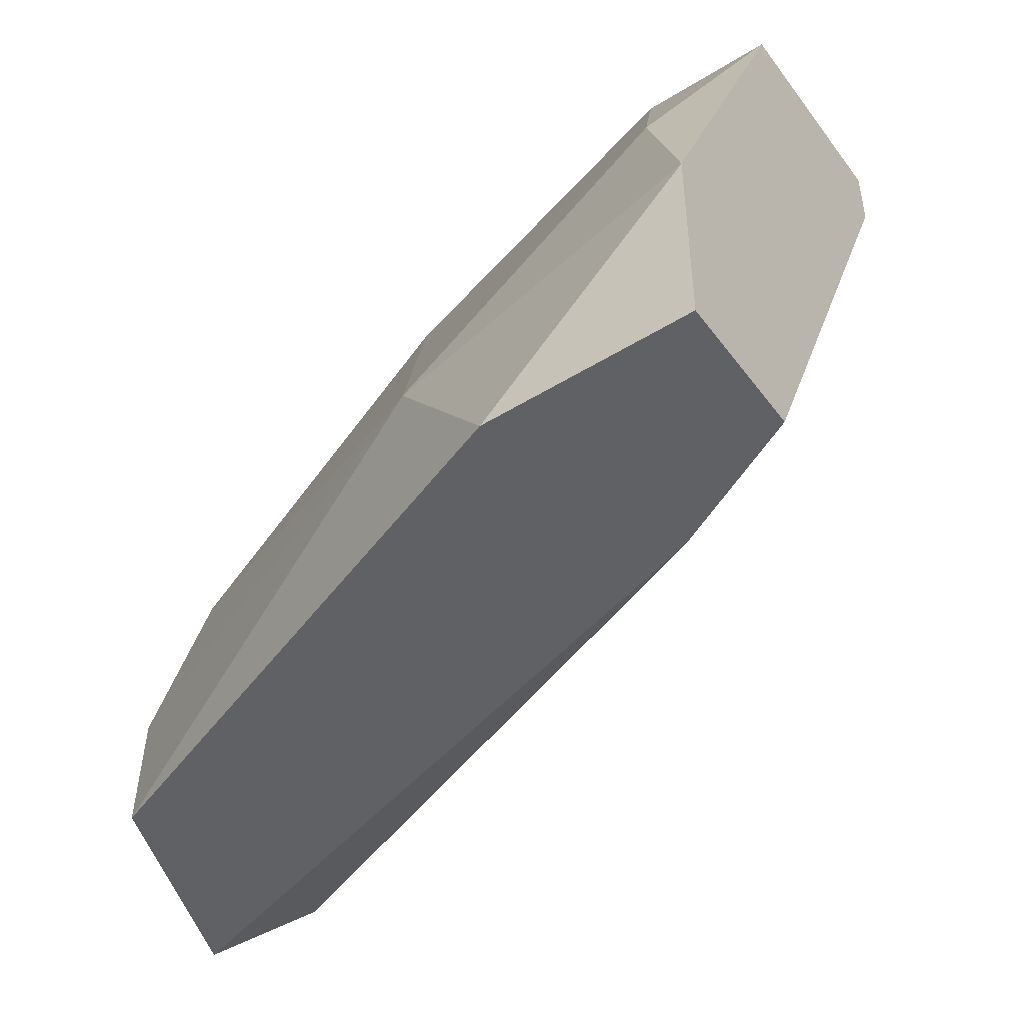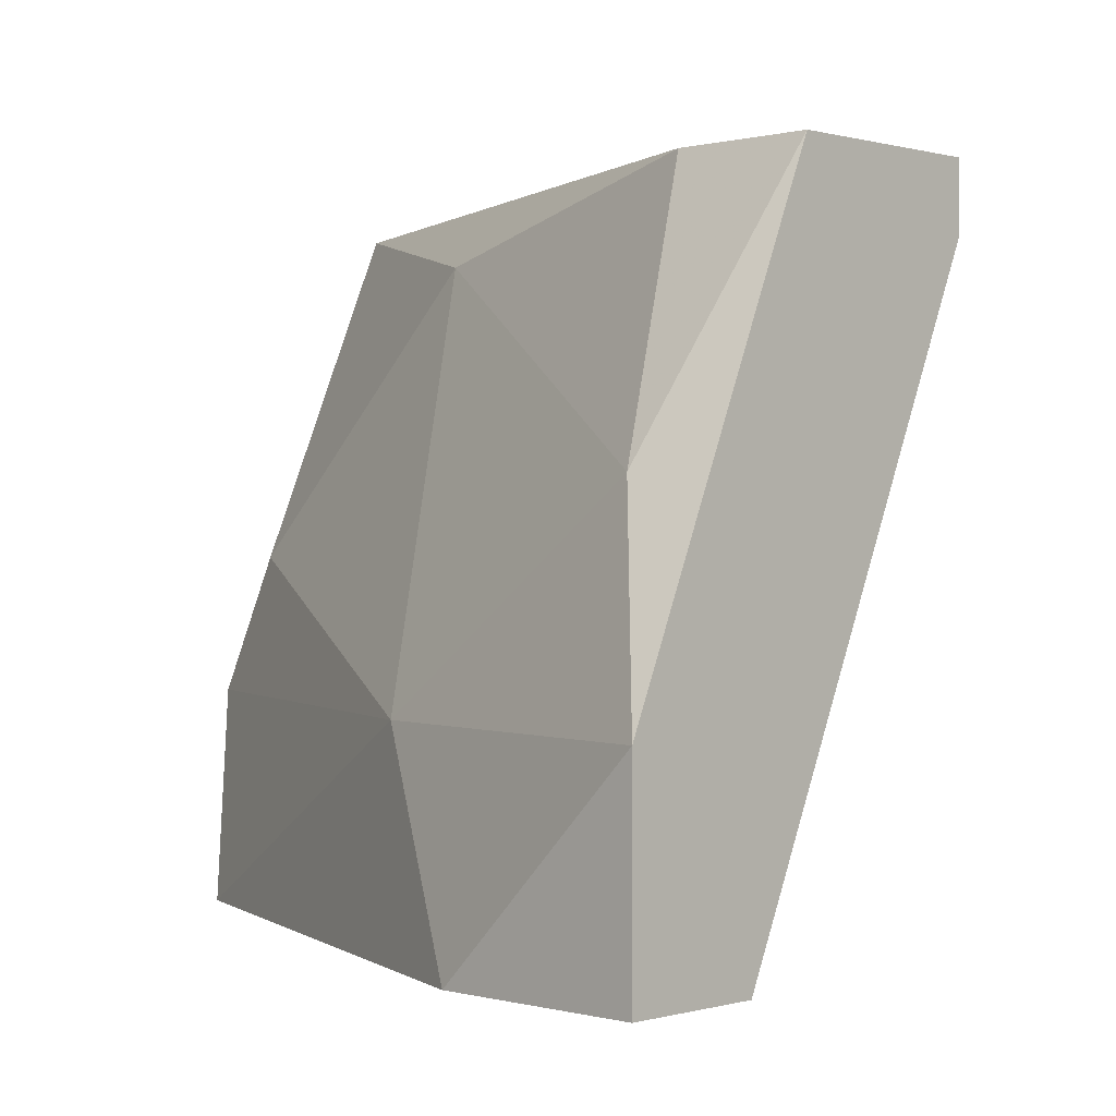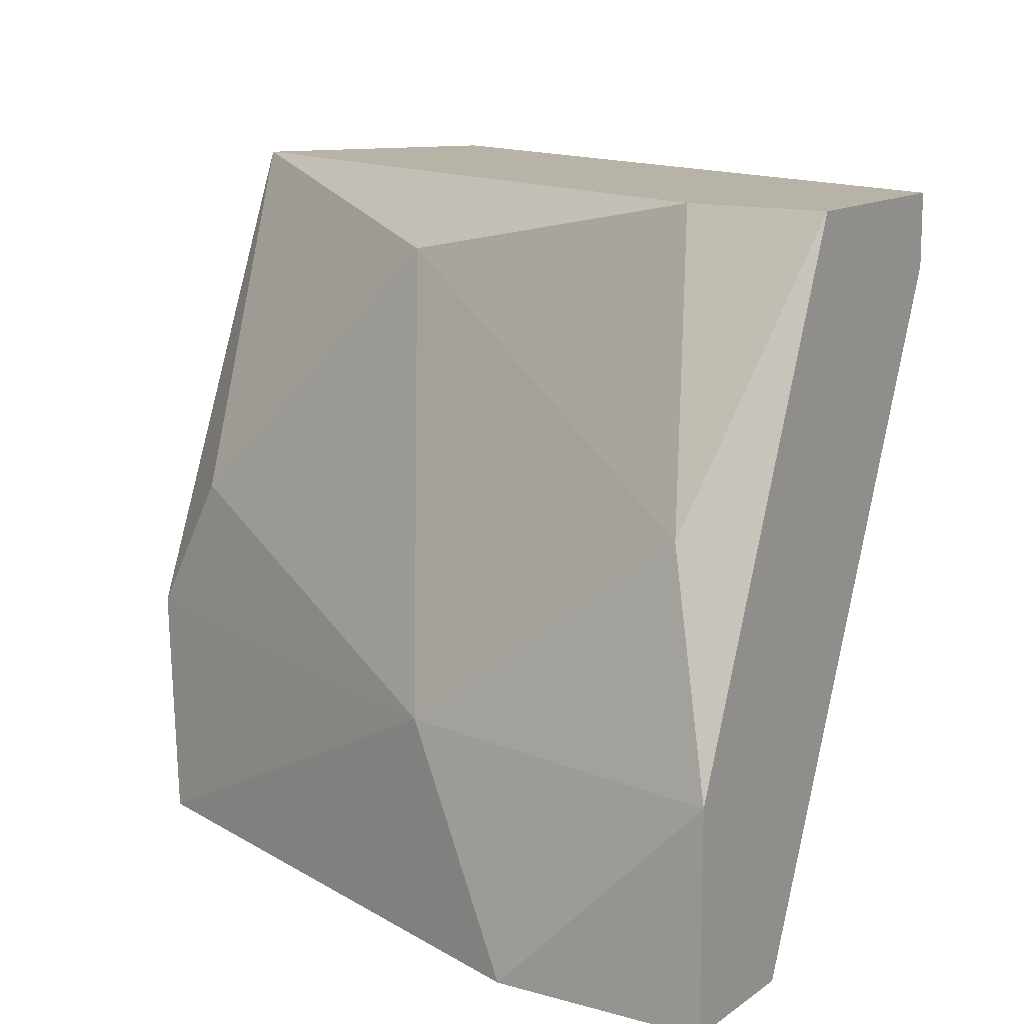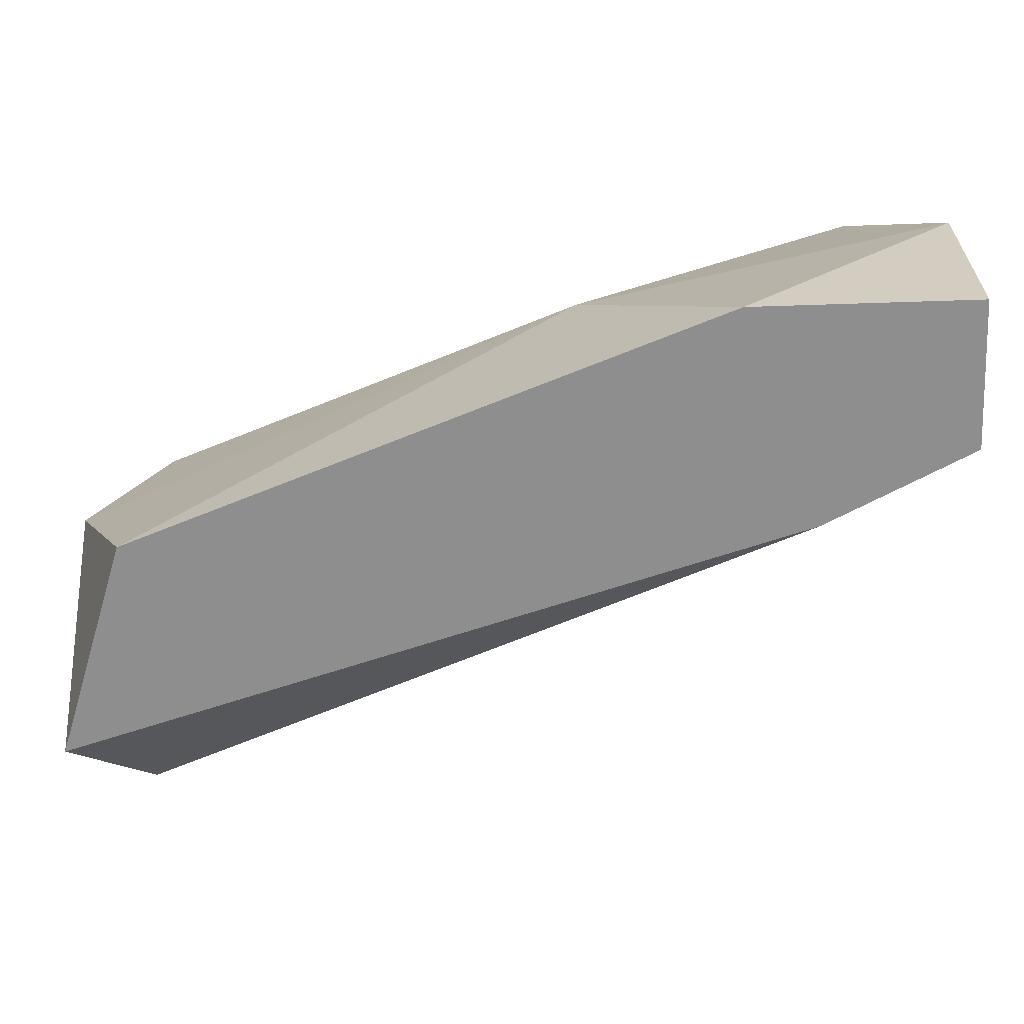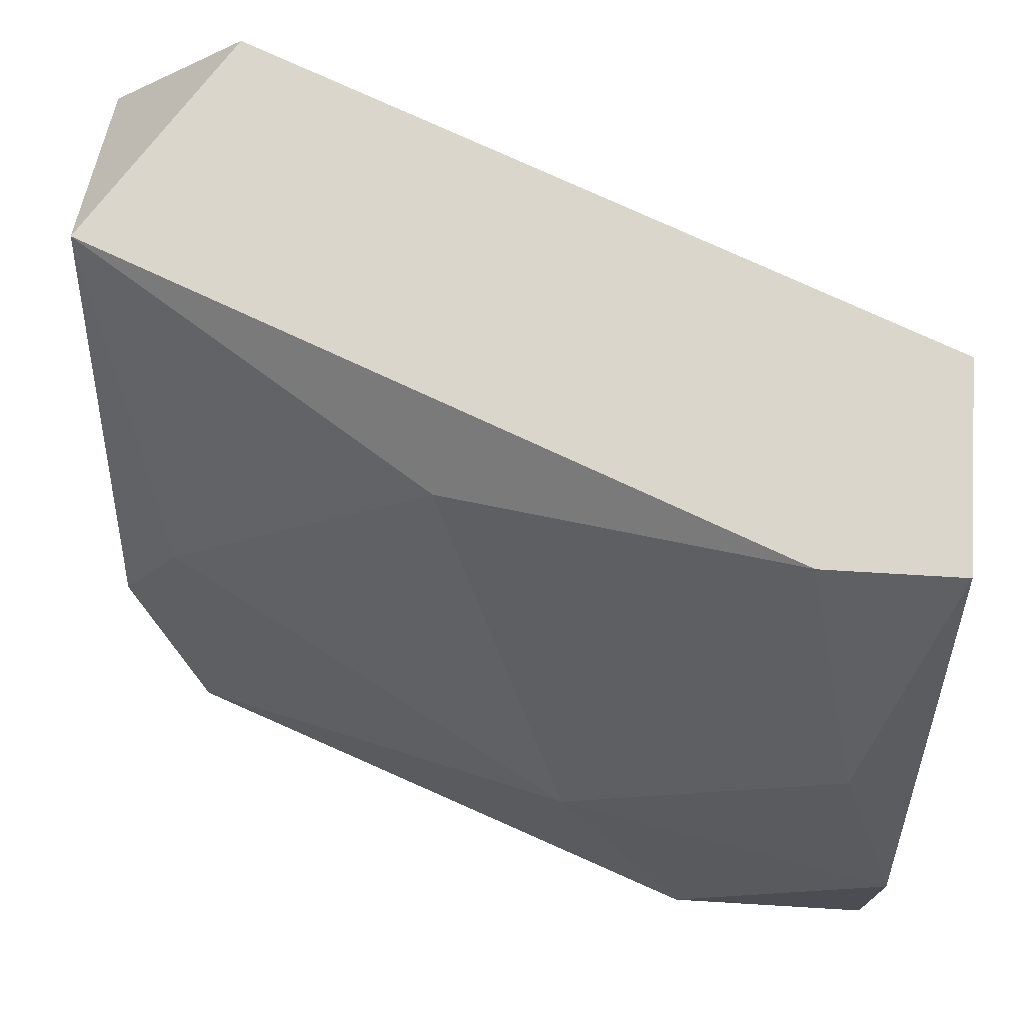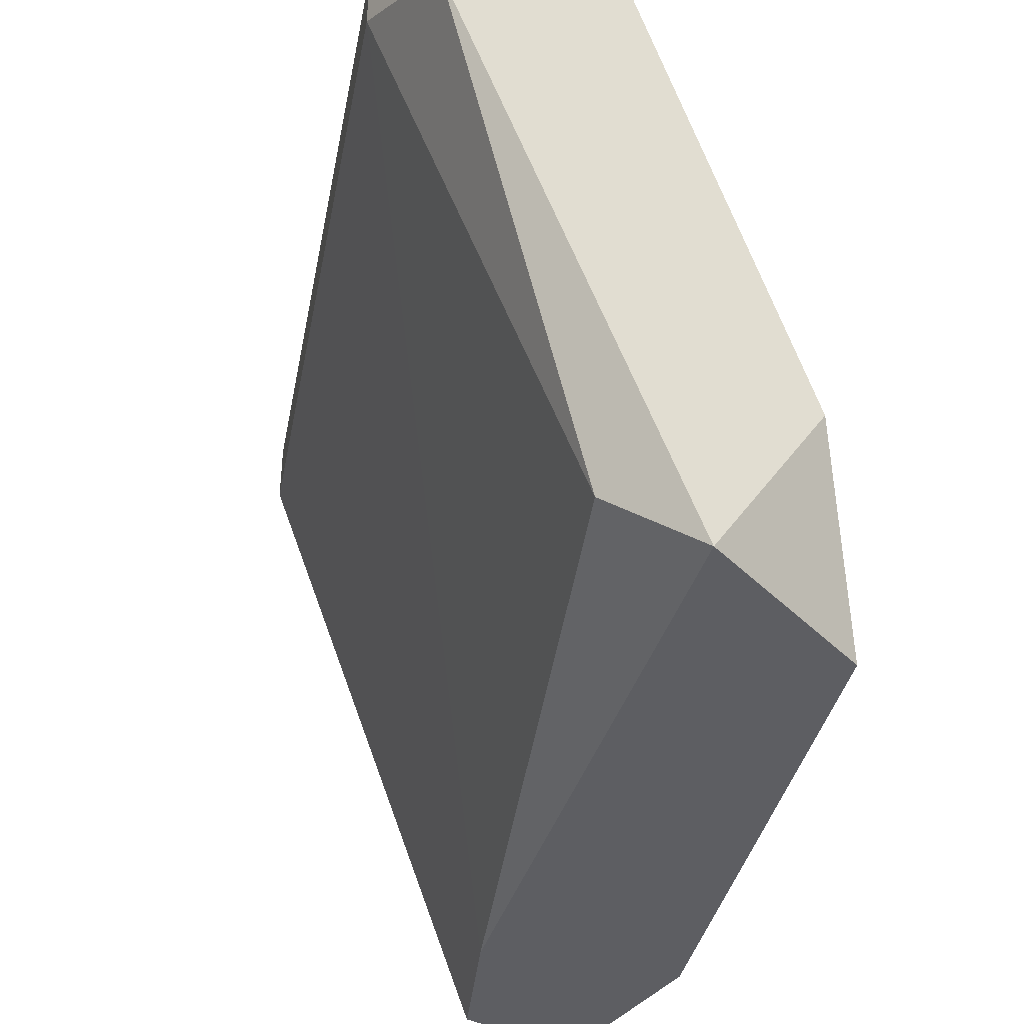
<metadata>
{"format":"obj","ext":"obj","renderer":"f3d","projection":"perspective","resolution":1024,"background":"white","views":[{"elev":-48.3,"azim":34.7,"up":"+Z"},{"elev":0.2,"azim":44.3,"up":"+Z"},{"elev":12.9,"azim":32.8,"up":"+Z"},{"elev":-65.0,"azim":1.9,"up":"+Z"},{"elev":73.6,"azim":3.4,"up":"+Z"},{"elev":-38.7,"azim":-122.7,"up":"+Z"}]}
</metadata>
<code>
v -0.03719 -0.0713 0.01289
v -0.03719 -0.06878 0.02551
v -0.03719 -0.06121 0.01542
v -0.01701 -0.07887 0.01289
v -0.03971 -0.05364 0.03308
v -0.03971 -0.06374 0.01289
v -0.03971 -0.06878 0.02046
v -0.03971 -0.06121 0.03812
v -0.03467 -0.05364 0.03812
v -0.03467 -0.05364 0.0356
v -0.01449 -0.0713 0.01289
v -0.01449 -0.0713 0.03812
v -0.01197 -0.07635 0.02803
v -0.00944 -0.07887 0.01289
v -0.00944 -0.07887 0.02046
v -0.00944 -0.0713 0.03812
v -0.00944 -0.06374 0.03812
v -0.00944 -0.06374 0.0356
v -0.00944 -0.07382 0.01289
v -0.02206 -0.07635 0.02046
v -0.0271 -0.06878 0.0356
f 21 13 12
f 10 9 17
f 17 9 8
f 17 8 16
f 19 17 16
f 6 19 1
f 19 16 14
f 1 19 14
f 3 6 5
f 9 10 5
f 6 8 5
f 8 9 5
f 10 3 5
f 8 6 7
f 1 20 7
f 6 1 7
f 21 20 13
f 10 17 18
f 17 19 18
f 20 1 4
f 1 14 4
f 21 8 2
f 20 21 2
f 8 7 2
f 7 20 2
f 19 6 11
f 3 10 11
f 6 3 11
f 10 18 11
f 18 19 11
f 14 16 15
f 13 20 15
f 16 13 15
f 20 4 15
f 4 14 15
f 16 8 12
f 8 21 12
f 13 16 12

</code>
